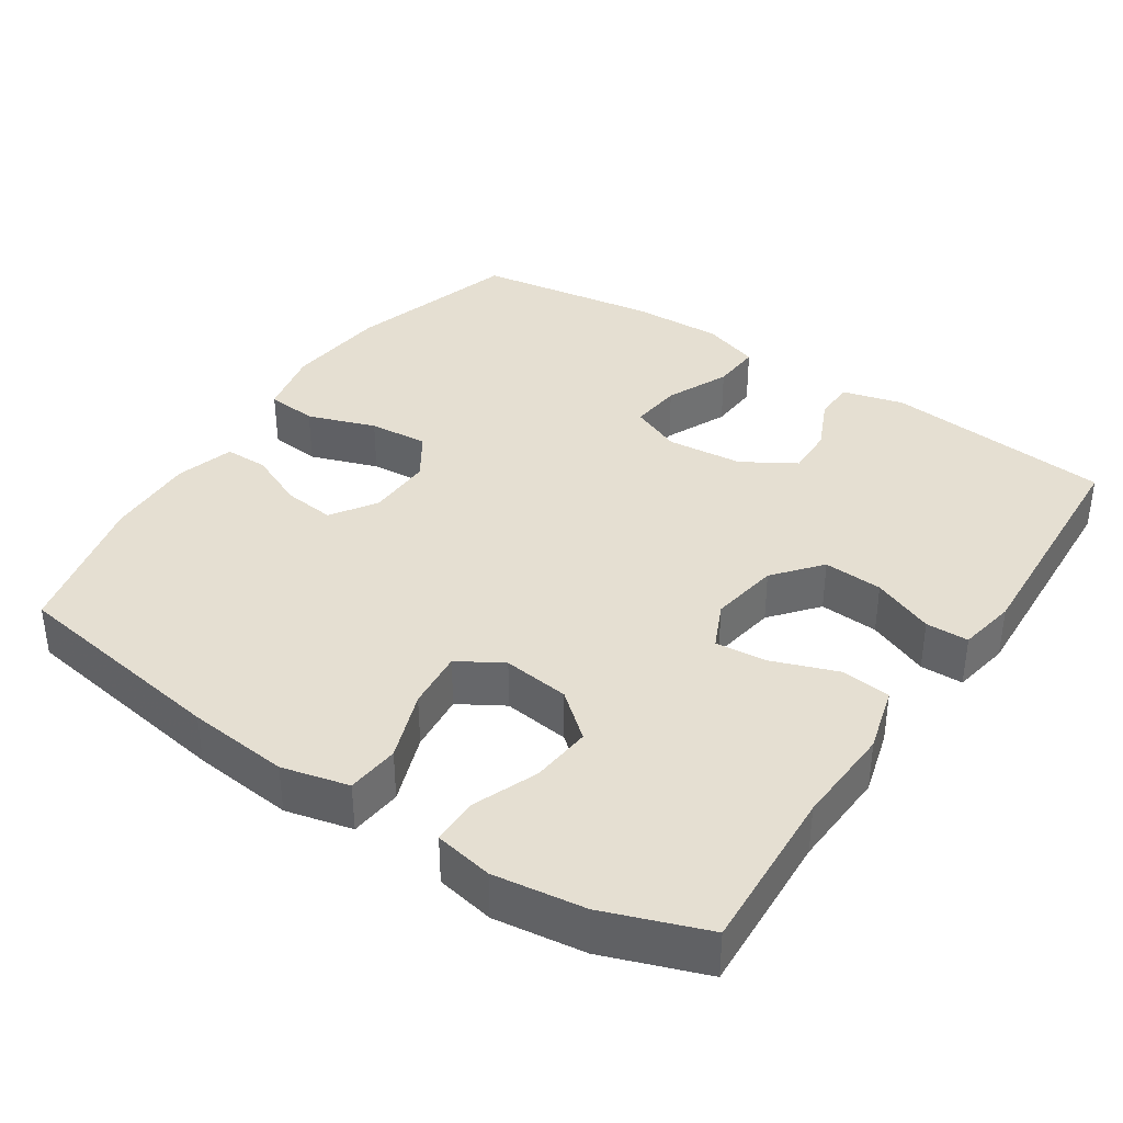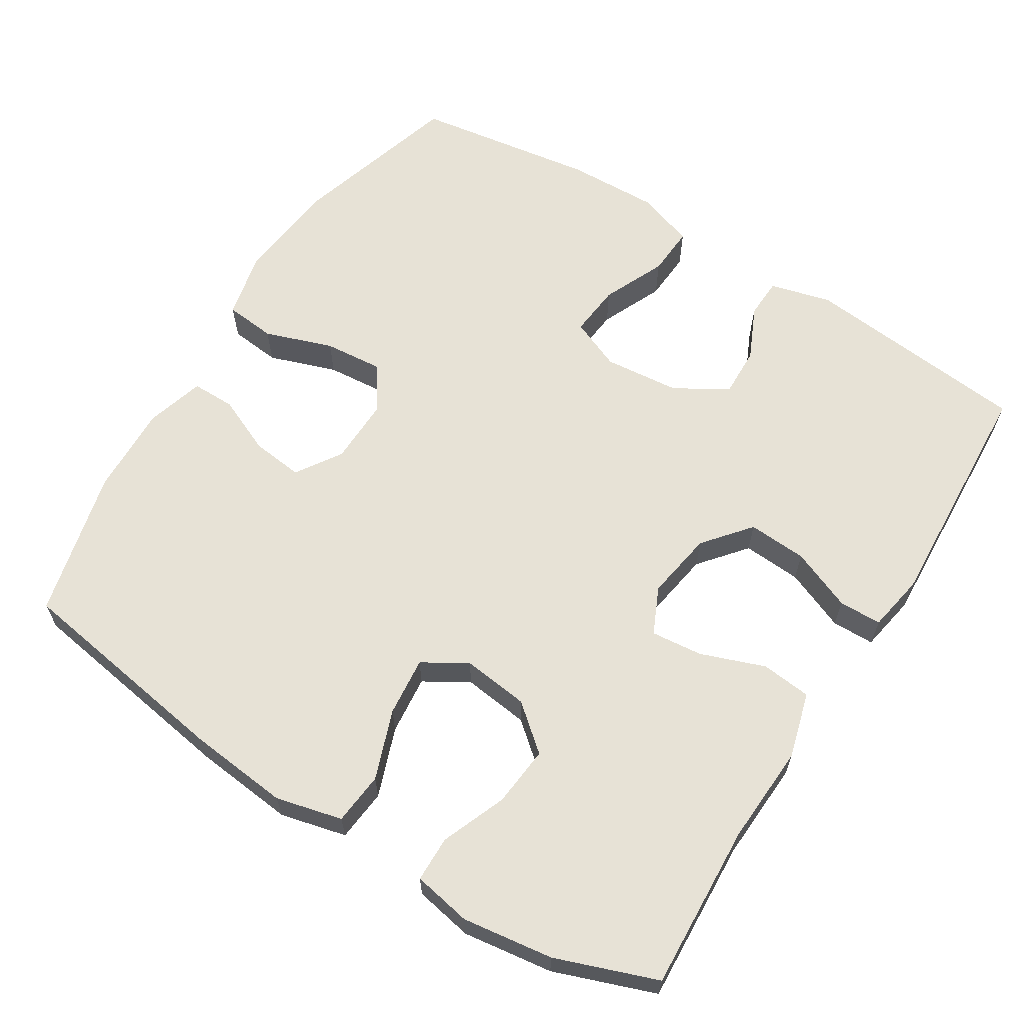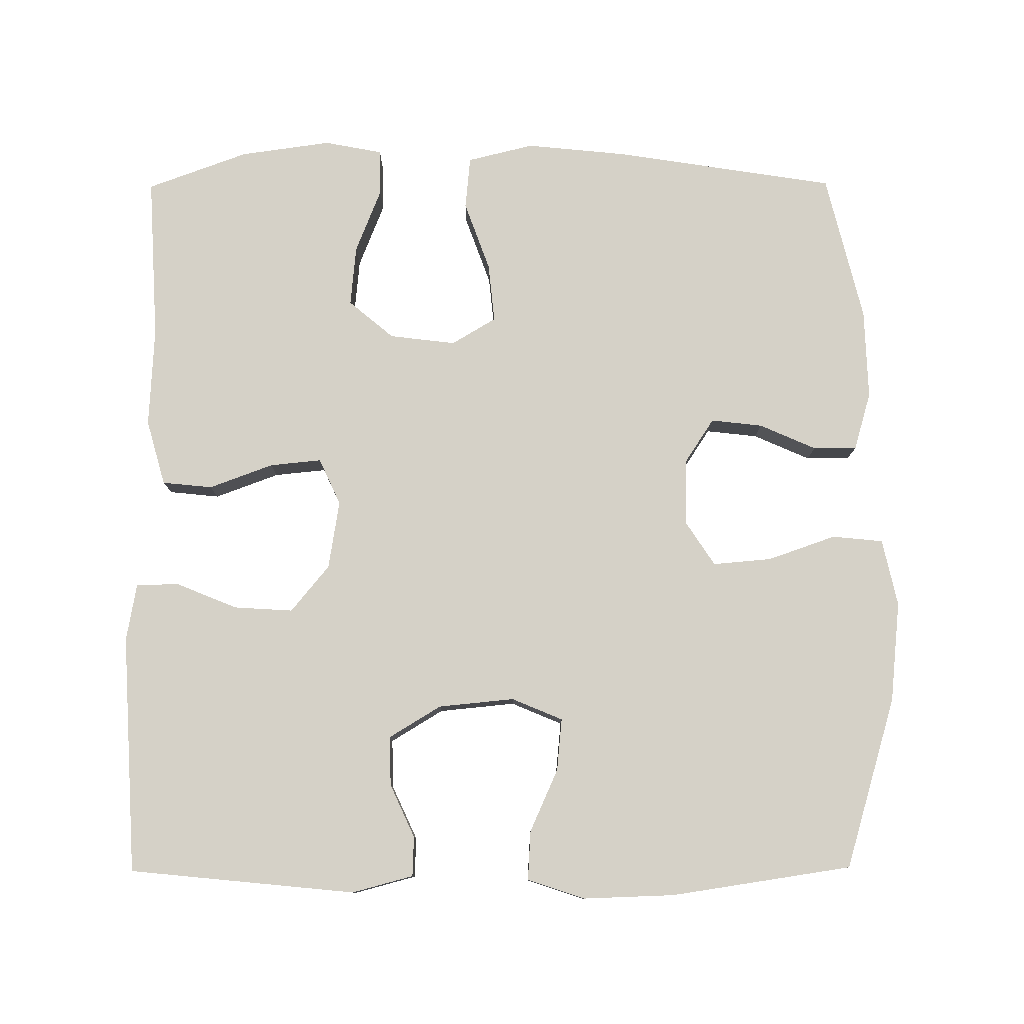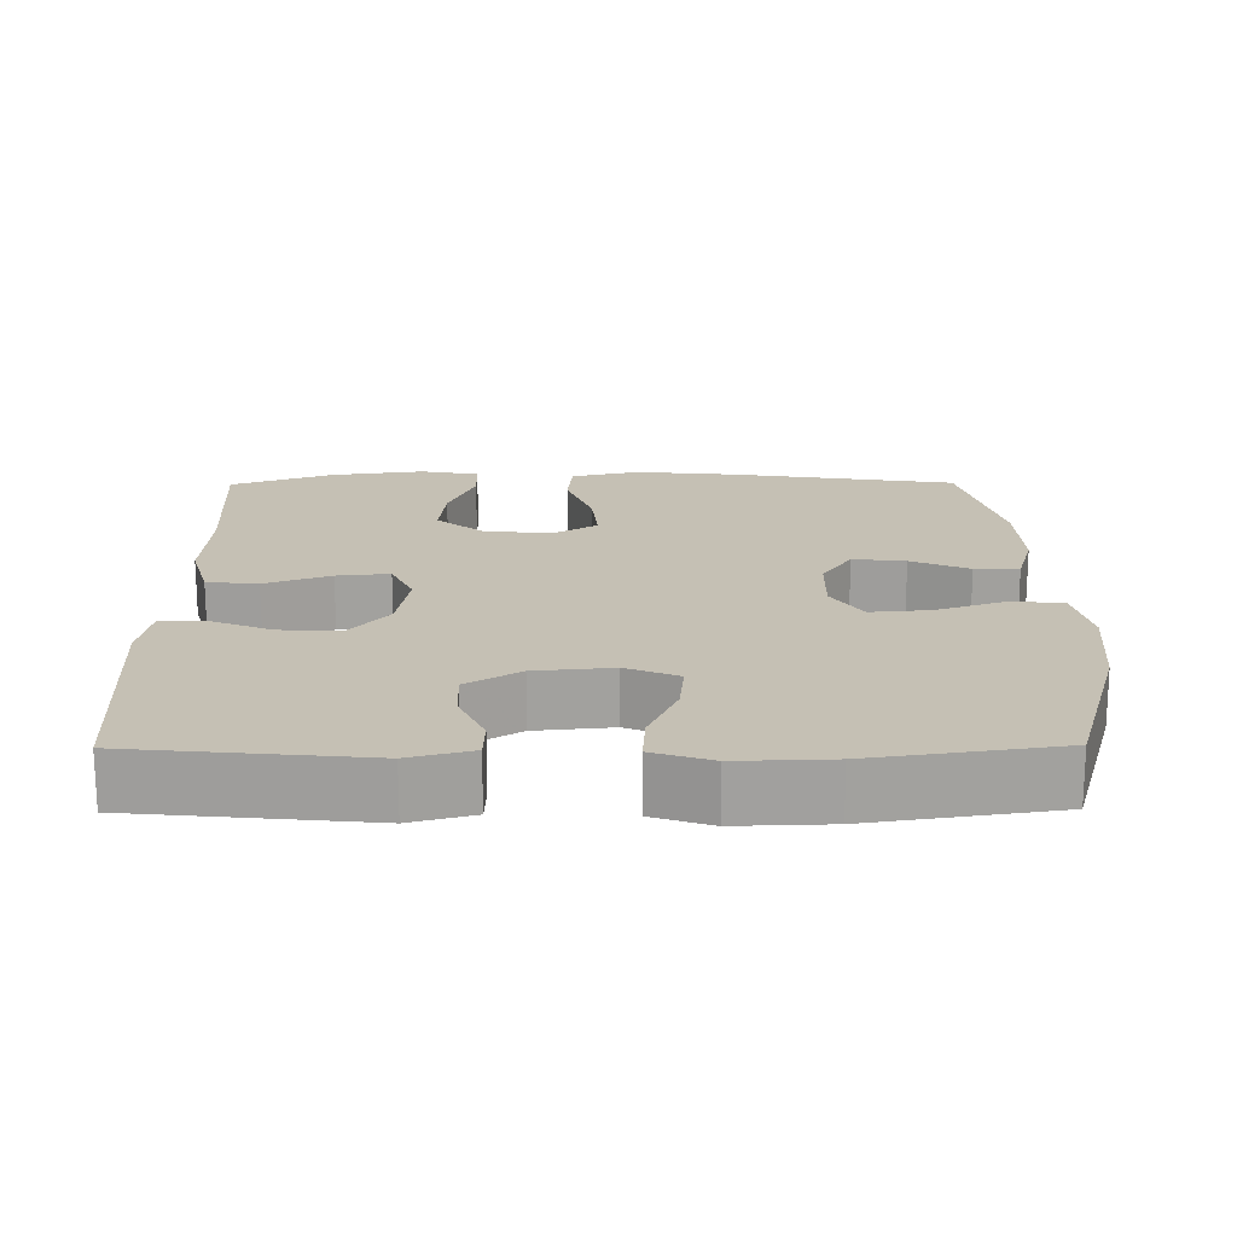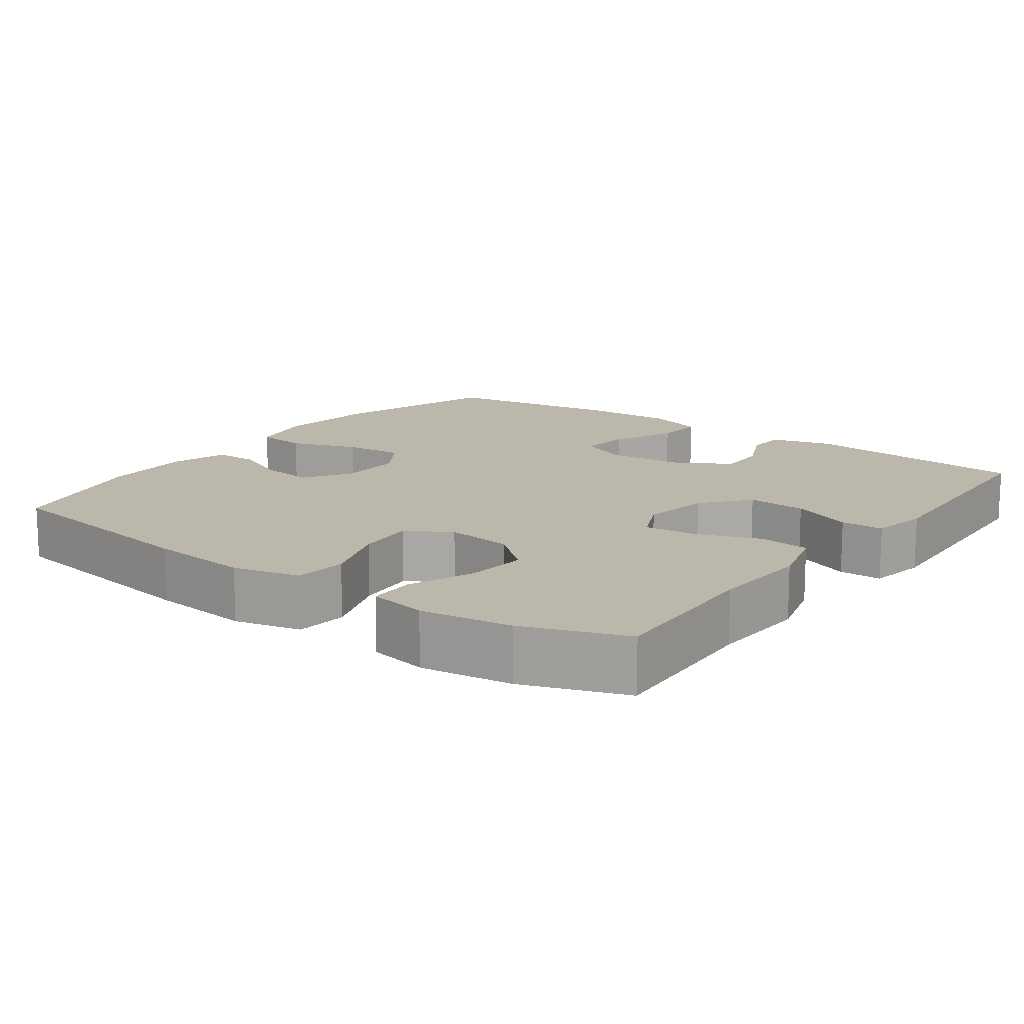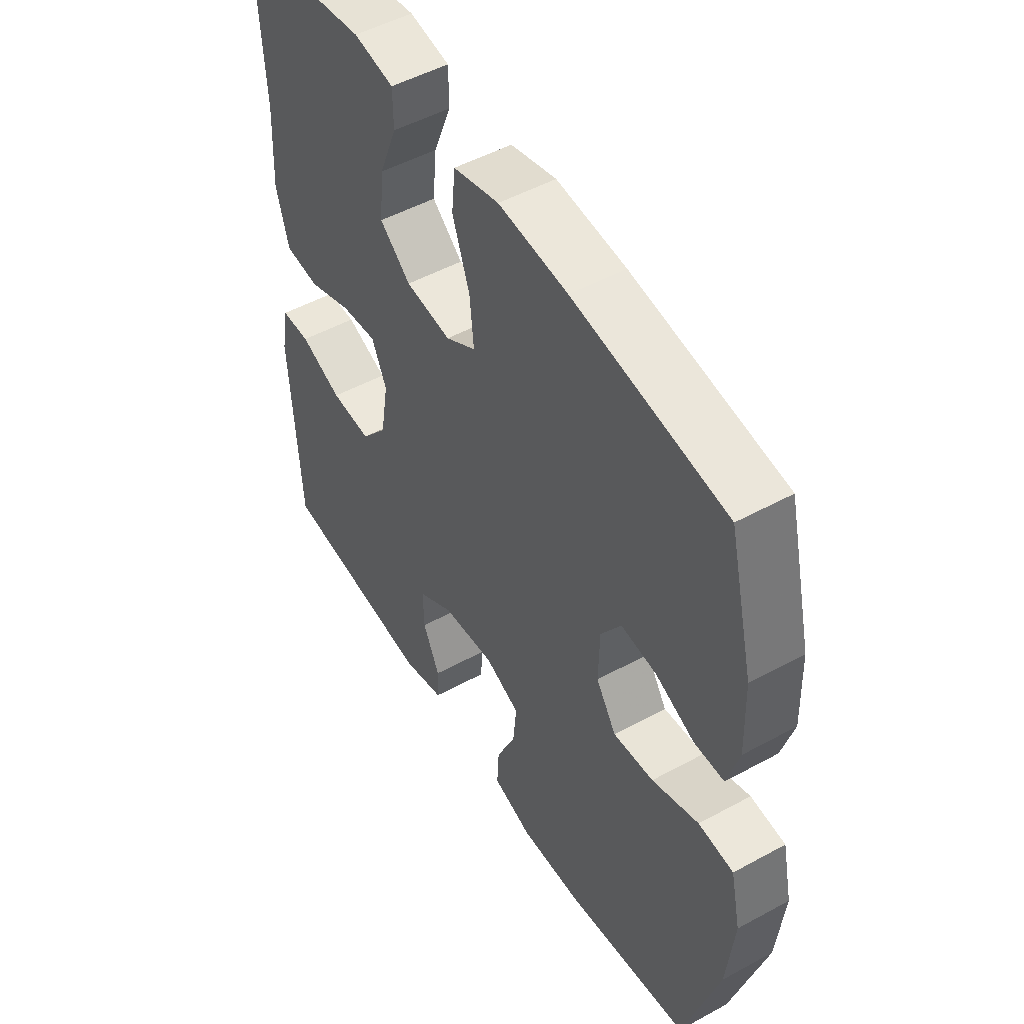
<metadata>
{"format":"obj","ext":"obj","renderer":"f3d","projection":"perspective","resolution":1024,"background":"white","views":[{"elev":37.5,"azim":33.7,"up":"+Y"},{"elev":63.2,"azim":32.0,"up":"+Y"},{"elev":79.4,"azim":179.7,"up":"+Y"},{"elev":18.4,"azim":179.5,"up":"+Y"},{"elev":14.2,"azim":36.3,"up":"+Y"},{"elev":50.2,"azim":-121.0,"up":"+Z"}]}
</metadata>
<code>
v 0.5 0.07 0.5
v 0.488 0.07 0.276
v 0.495 0.07 0.141
v 0.47 0.07 0.052
v 0.402 0.07 0.045
v 0.315 0.07 0.077
v 0.245 0.07 0.084
v 0.216 0.07 0.021
v 0.231 0.07 -0.072
v 0.283 0.07 -0.135
v 0.363 0.07 -0.13
v 0.446 0.07 -0.096
v 0.504 0.07 -0.097
v 0.518 0.07 -0.175
v 0.5 0.07 -0.5
v 0.192 0.07 -0.531
v 0.109 0.07 -0.509
v 0.107 0.07 -0.455
v 0.14 0.07 -0.383
v 0.142 0.07 -0.316
v 0.071 0.07 -0.273
v -0.032 0.07 -0.263
v -0.101 0.07 -0.292
v -0.094 0.07 -0.363
v -0.056 0.07 -0.448
v -0.052 0.07 -0.515
v -0.13 0.07 -0.541
v -0.254 0.07 -0.537
v -0.5 0.07 -0.5
v -0.569 0.07 -0.267
v -0.583 0.07 -0.13
v -0.563 0.07 -0.039
v -0.494 0.07 -0.032
v -0.402 0.07 -0.064
v -0.322 0.07 -0.071
v -0.282 0.07 -0.01
v -0.284 0.07 0.079
v -0.324 0.07 0.14
v -0.394 0.07 0.132
v -0.471 0.07 0.098
v -0.53 0.07 0.098
v -0.553 0.07 0.177
v -0.549 0.07 0.299
v -0.5 0.07 0.5
v -0.2 0.07 0.547
v -0.063 0.07 0.561
v 0.027 0.07 0.539
v 0.034 0.07 0.468
v 0 0.07 0.374
v -0.008 0.07 0.294
v 0.052 0.07 0.258
v 0.142 0.07 0.269
v 0.203 0.07 0.32
v 0.195 0.07 0.402
v 0.16 0.07 0.49
v 0.161 0.07 0.552
v 0.24 0.07 0.567
v 0.363 0.07 0.55
v 0.5 0 0.5
v 0.488 0 0.276
v 0.495 0 0.141
v 0.47 0 0.052
v 0.402 0 0.045
v 0.315 0 0.077
v 0.245 0 0.084
v 0.216 0 0.021
v 0.231 0 -0.072
v 0.283 0 -0.135
v 0.363 0 -0.13
v 0.446 0 -0.096
v 0.504 0 -0.097
v 0.518 0 -0.175
v 0.5 0 -0.5
v 0.192 0 -0.531
v 0.109 0 -0.509
v 0.107 0 -0.455
v 0.14 0 -0.383
v 0.142 0 -0.316
v 0.071 0 -0.273
v -0.032 0 -0.263
v -0.101 0 -0.292
v -0.094 0 -0.363
v -0.056 0 -0.448
v -0.052 0 -0.515
v -0.13 0 -0.541
v -0.254 0 -0.537
v -0.5 0 -0.5
v -0.569 0 -0.267
v -0.583 0 -0.13
v -0.563 0 -0.039
v -0.494 0 -0.032
v -0.402 0 -0.064
v -0.322 0 -0.071
v -0.282 0 -0.01
v -0.284 0 0.079
v -0.324 0 0.14
v -0.394 0 0.132
v -0.471 0 0.098
v -0.53 0 0.098
v -0.553 0 0.177
v -0.549 0 0.299
v -0.5 0 0.5
v -0.2 0 0.547
v -0.063 0 0.561
v 0.027 0 0.539
v 0.034 0 0.468
v 0 0 0.374
v -0.008 0 0.294
v 0.052 0 0.258
v 0.142 0 0.269
v 0.203 0 0.32
v 0.195 0 0.402
v 0.16 0 0.49
v 0.161 0 0.552
v 0.24 0 0.567
v 0.363 0 0.55
f 58 1 2
f 57 58 2
f 56 57 2
f 55 56 2
f 54 55 2
f 4 5 6
f 3 4 6
f 2 3 6
f 54 2 6
f 53 54 6
f 52 53 6 7
f 51 52 7 8
f 50 51 8 9
f 47 48 49
f 46 47 49
f 45 46 49
f 44 45 49
f 43 44 49
f 42 43 49
f 41 42 49
f 40 41 49
f 39 40 49
f 38 39 49 50
f 37 38 50 9
f 32 33 34
f 31 32 34
f 30 31 34
f 29 30 34
f 28 29 34
f 27 28 34
f 26 27 34
f 25 26 34
f 24 25 34
f 23 24 34 35
f 22 23 35 36
f 17 18 19
f 16 17 19
f 15 16 19
f 14 15 19
f 13 14 19
f 12 13 19
f 11 12 19
f 10 11 19 20
f 37 9 10
f 36 37 10
f 22 36 10
f 21 22 10
f 10 20 21
f 60 59 116
f 60 116 115
f 60 115 114
f 60 114 113
f 60 113 112
f 64 63 62
f 64 62 61
f 64 61 60
f 64 60 112
f 64 112 111
f 65 64 111 110
f 66 65 110 109
f 67 66 109 108
f 107 106 105
f 107 105 104
f 107 104 103
f 107 103 102
f 107 102 101
f 107 101 100
f 107 100 99
f 107 99 98
f 107 98 97
f 108 107 97 96
f 67 108 96 95
f 92 91 90
f 92 90 89
f 92 89 88
f 92 88 87
f 92 87 86
f 92 86 85
f 92 85 84
f 92 84 83
f 92 83 82
f 93 92 82 81
f 94 93 81 80
f 77 76 75
f 77 75 74
f 77 74 73
f 77 73 72
f 77 72 71
f 77 71 70
f 77 70 69
f 78 77 69 68
f 68 67 95
f 68 95 94
f 68 94 80
f 68 80 79
f 79 78 68
f 1 59 60 2
f 2 60 61 3
f 3 61 62 4
f 4 62 63 5
f 5 63 64 6
f 6 64 65 7
f 7 65 66 8
f 8 66 67 9
f 9 67 68 10
f 10 68 69 11
f 11 69 70 12
f 12 70 71 13
f 13 71 72 14
f 14 72 73 15
f 15 73 74 16
f 16 74 75 17
f 17 75 76 18
f 18 76 77 19
f 19 77 78 20
f 20 78 79 21
f 21 79 80 22
f 22 80 81 23
f 23 81 82 24
f 24 82 83 25
f 25 83 84 26
f 26 84 85 27
f 27 85 86 28
f 28 86 87 29
f 29 87 88 30
f 30 88 89 31
f 31 89 90 32
f 32 90 91 33
f 33 91 92 34
f 34 92 93 35
f 35 93 94 36
f 36 94 95 37
f 37 95 96 38
f 38 96 97 39
f 39 97 98 40
f 40 98 99 41
f 41 99 100 42
f 42 100 101 43
f 43 101 102 44
f 44 102 103 45
f 45 103 104 46
f 46 104 105 47
f 47 105 106 48
f 48 106 107 49
f 49 107 108 50
f 50 108 109 51
f 51 109 110 52
f 52 110 111 53
f 53 111 112 54
f 54 112 113 55
f 55 113 114 56
f 56 114 115 57
f 57 115 116 58
f 58 116 59 1

</code>
